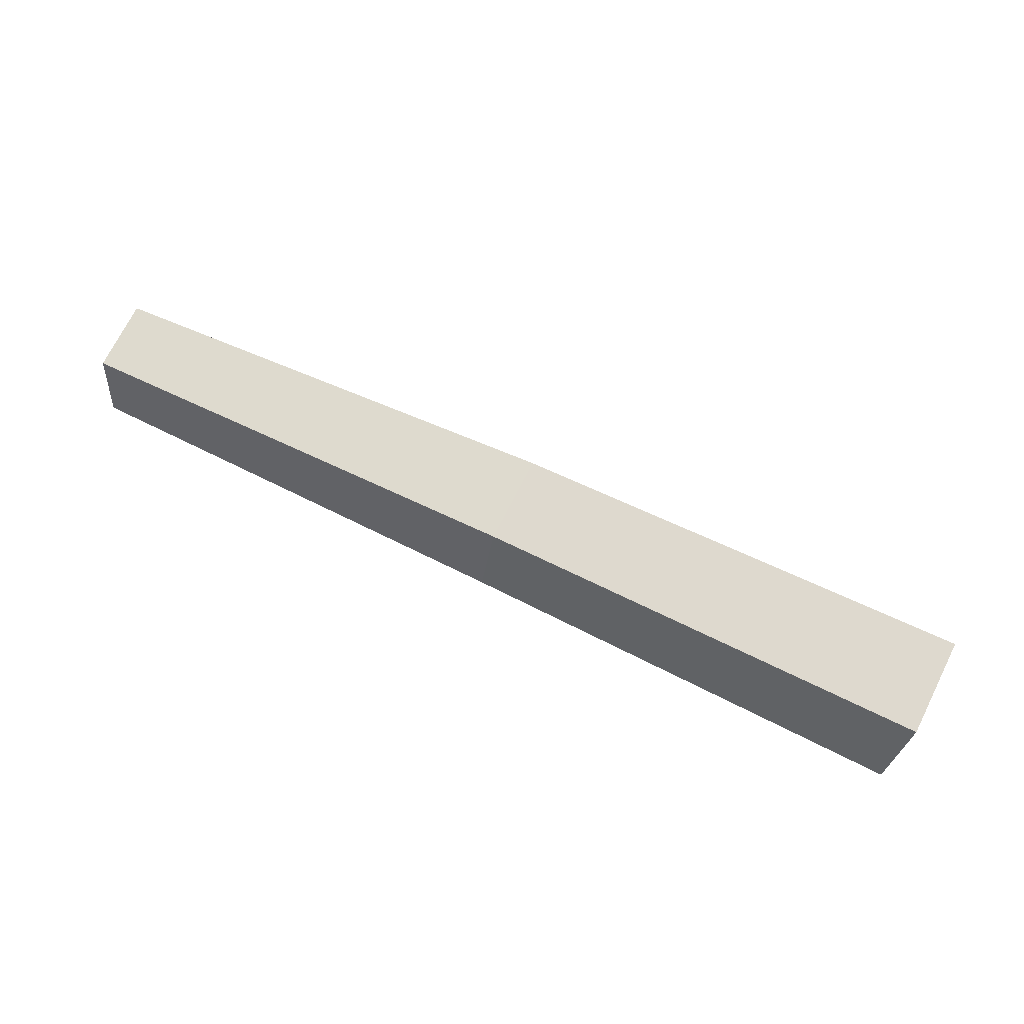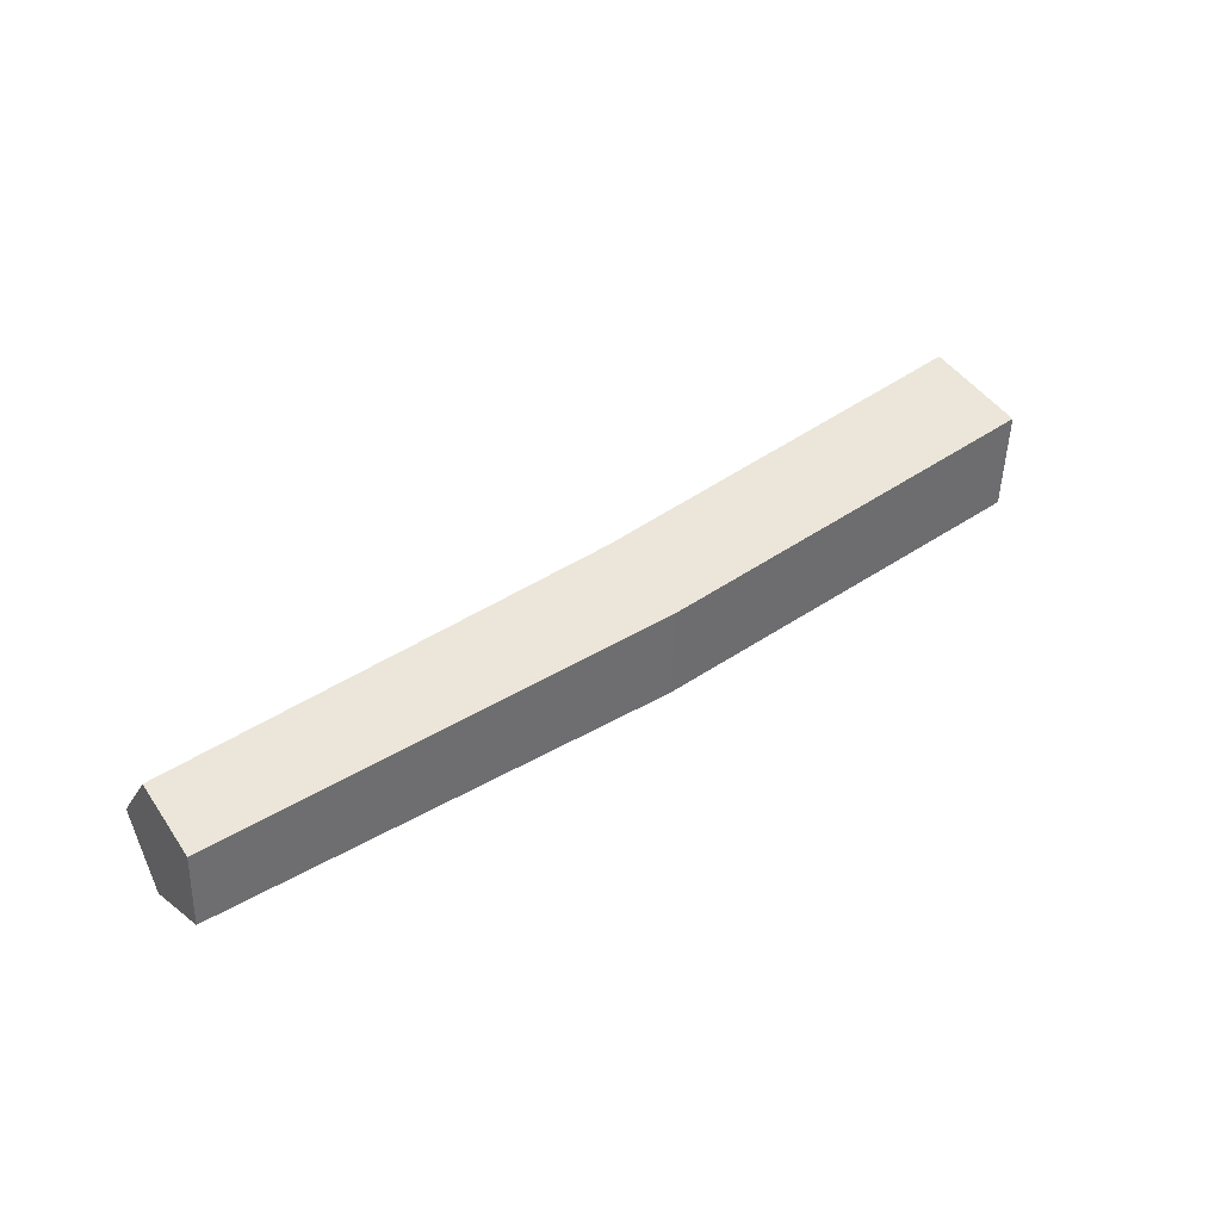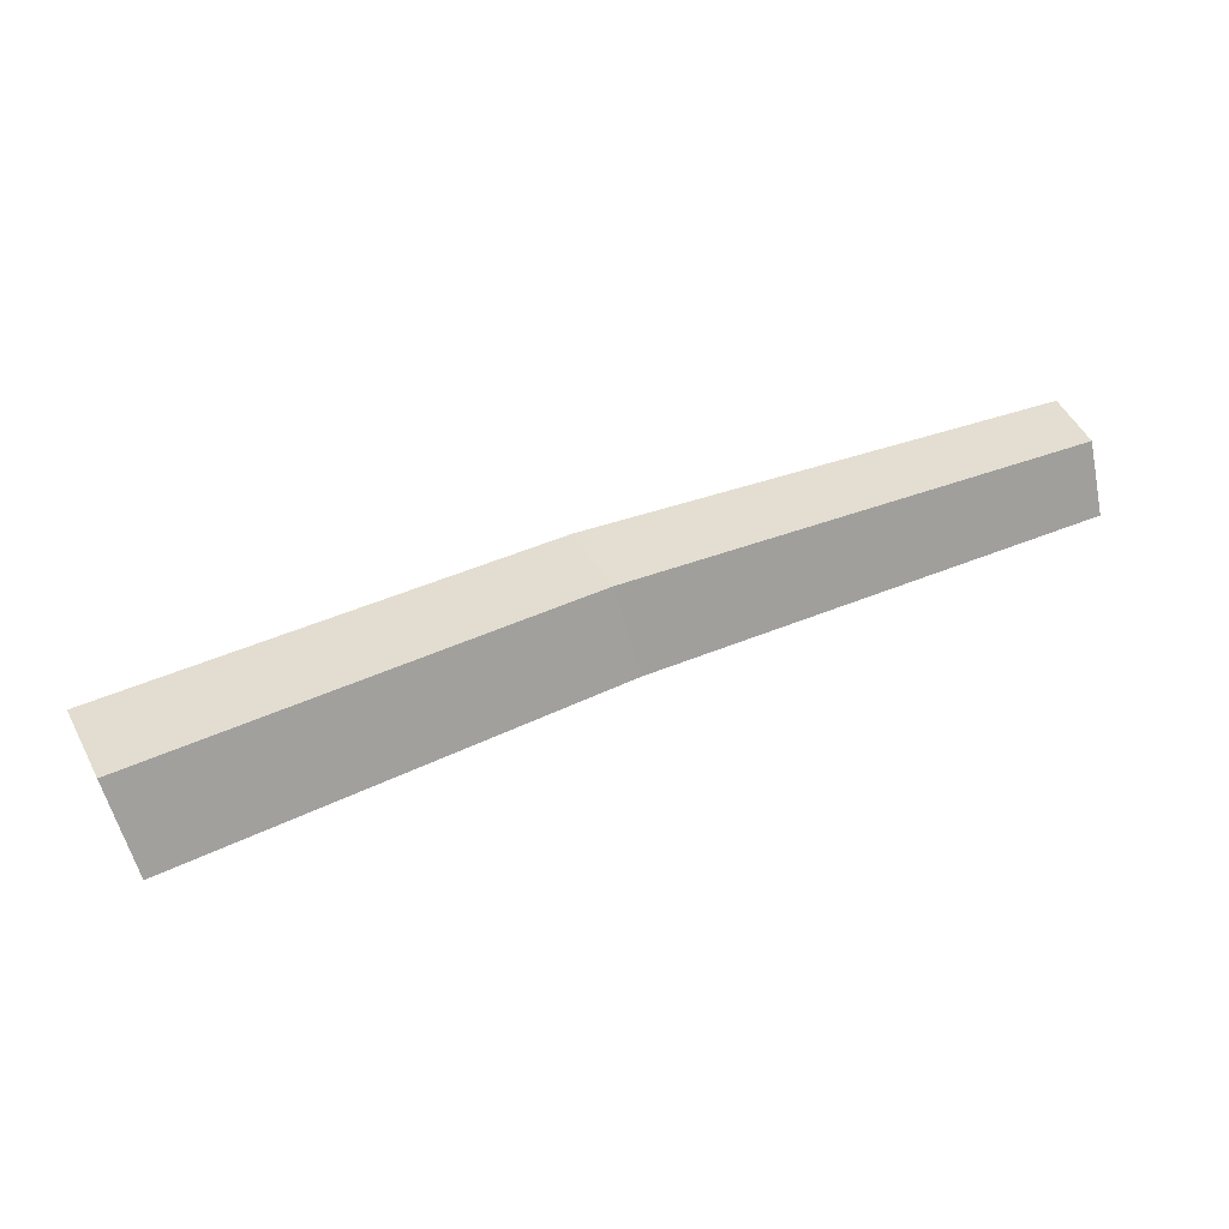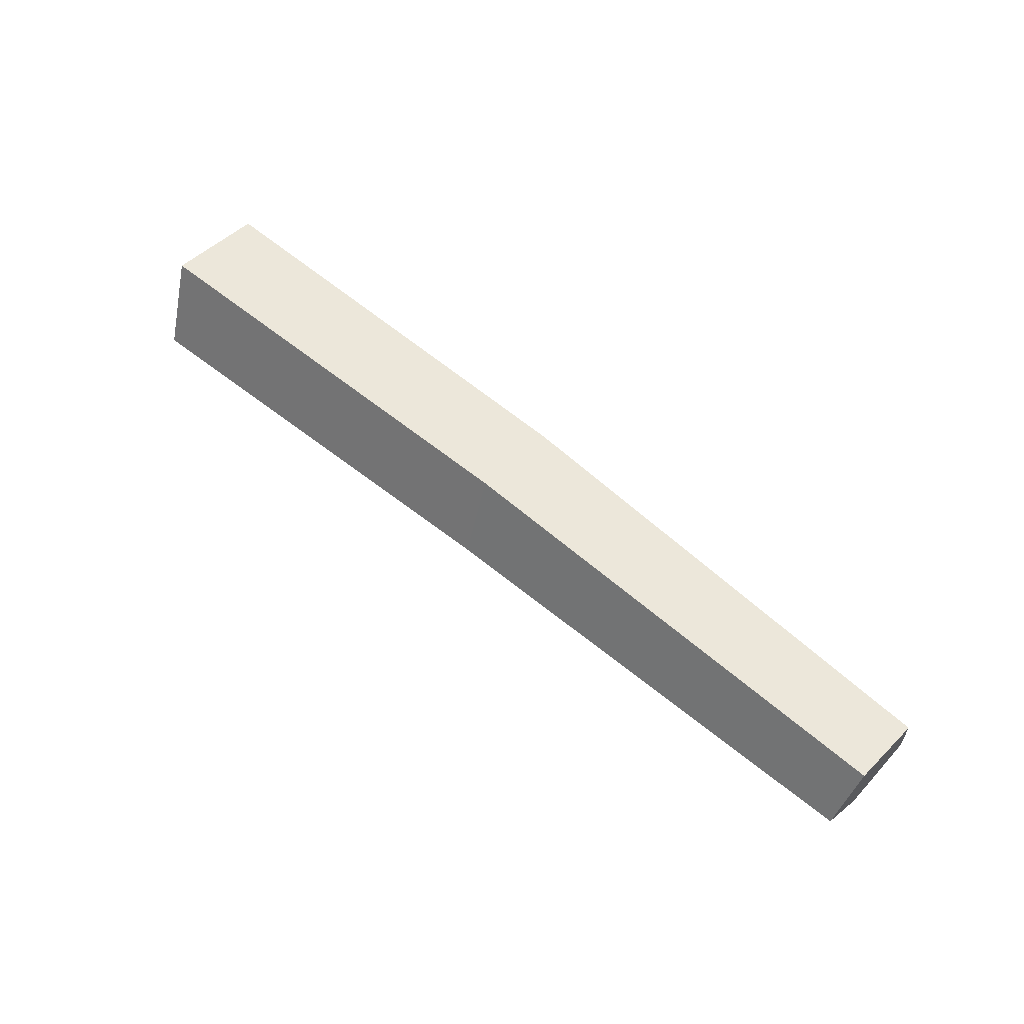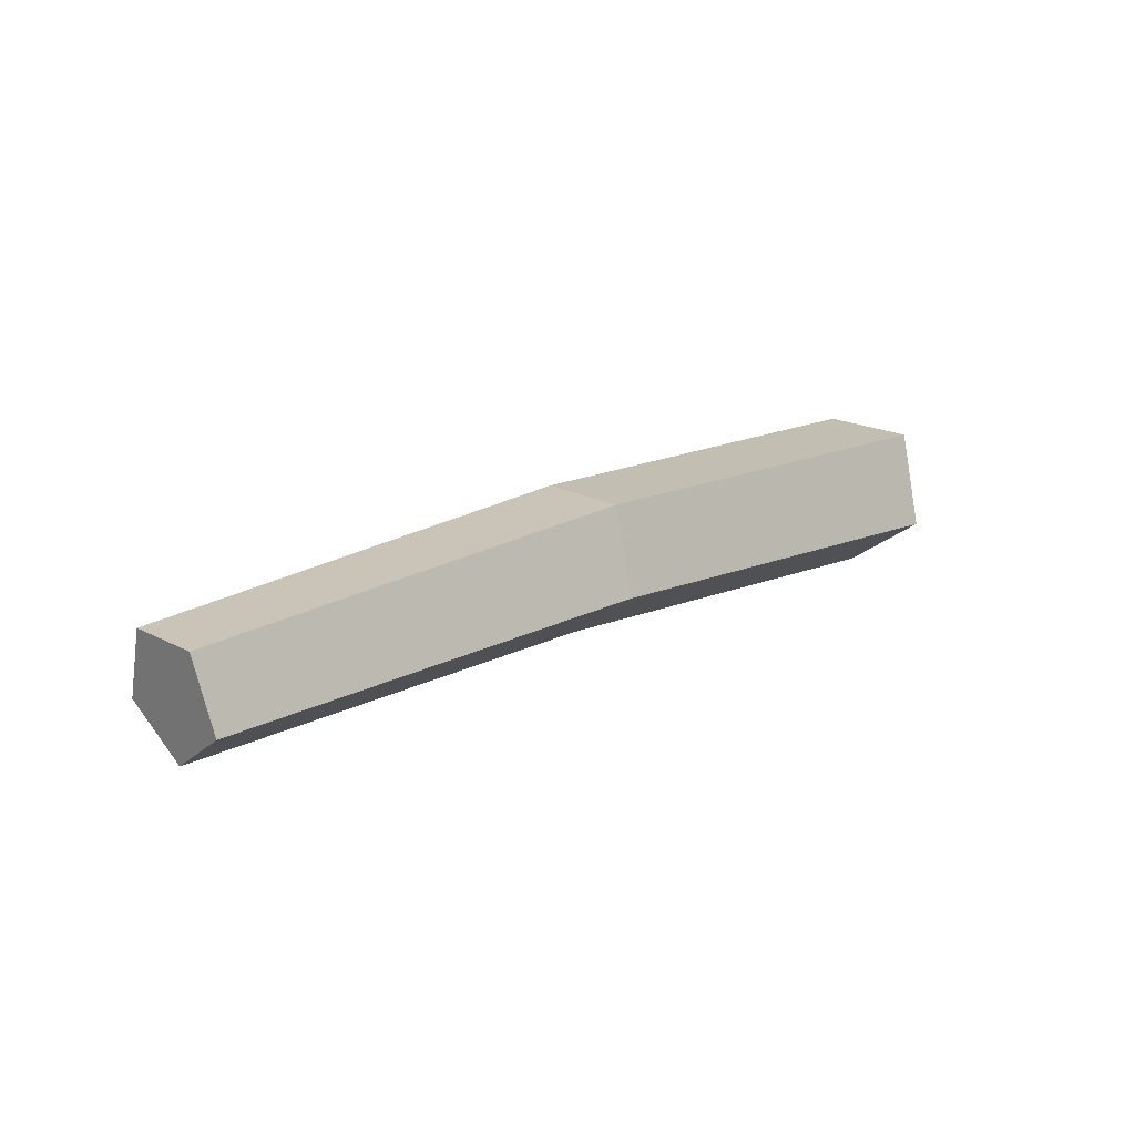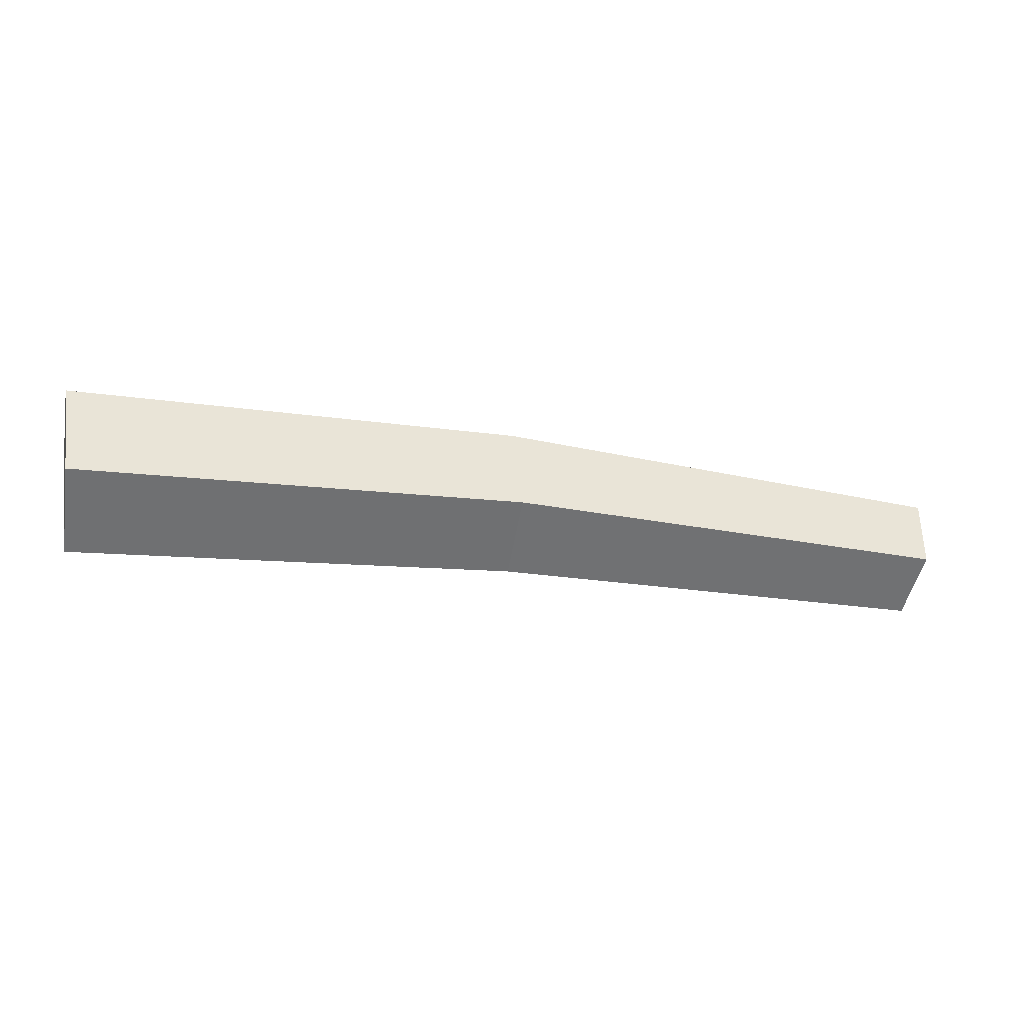
<metadata>
{"format":"obj","ext":"obj","renderer":"f3d","projection":"perspective","resolution":1024,"background":"white","views":[{"elev":68.6,"azim":26.8,"up":"+Z"},{"elev":35.2,"azim":-43.0,"up":"+Y"},{"elev":59.0,"azim":155.9,"up":"+Y"},{"elev":53.8,"azim":-136.8,"up":"+Z"},{"elev":15.0,"azim":-44.8,"up":"+Z"},{"elev":-16.8,"azim":165.6,"up":"+Z"}]}
</metadata>
<code>
g Simple_Log_07_Collider
v 1.194 0.2063 -0.1977
v 1.204 0.4078 -0.03597
v 1.22 0.316 0.2052
v 1.219 0.05769 0.1926
v 1.203 -0.01011 -0.05636
v -1.197 0.1594 -0.2004
v -1.211 0.3077 -0.08193
v -1.231 0.2402 0.09481
v -1.23 0.05009 0.08558
v -1.209 0.000191 -0.09687
v 0.0145 0.04839 0.1858
v 0.007089 -0.01266 -0.03843
v 0.007696 0.3636 -0.02007
v 0.01488 0.2809 0.1971
v 0.002882 0.1822 -0.1656
f 12 11 9 10
f 14 13 7 8
f 15 12 10 6
f 11 14 8 9
f 13 15 6 7
f 2 1 15 13
f 4 3 14 11
f 1 5 12 15
f 3 2 13 14
f 5 4 11 12
f 7 6 8
f 9 8 6 10
f 2 3 1
f 4 5 1 3

</code>
